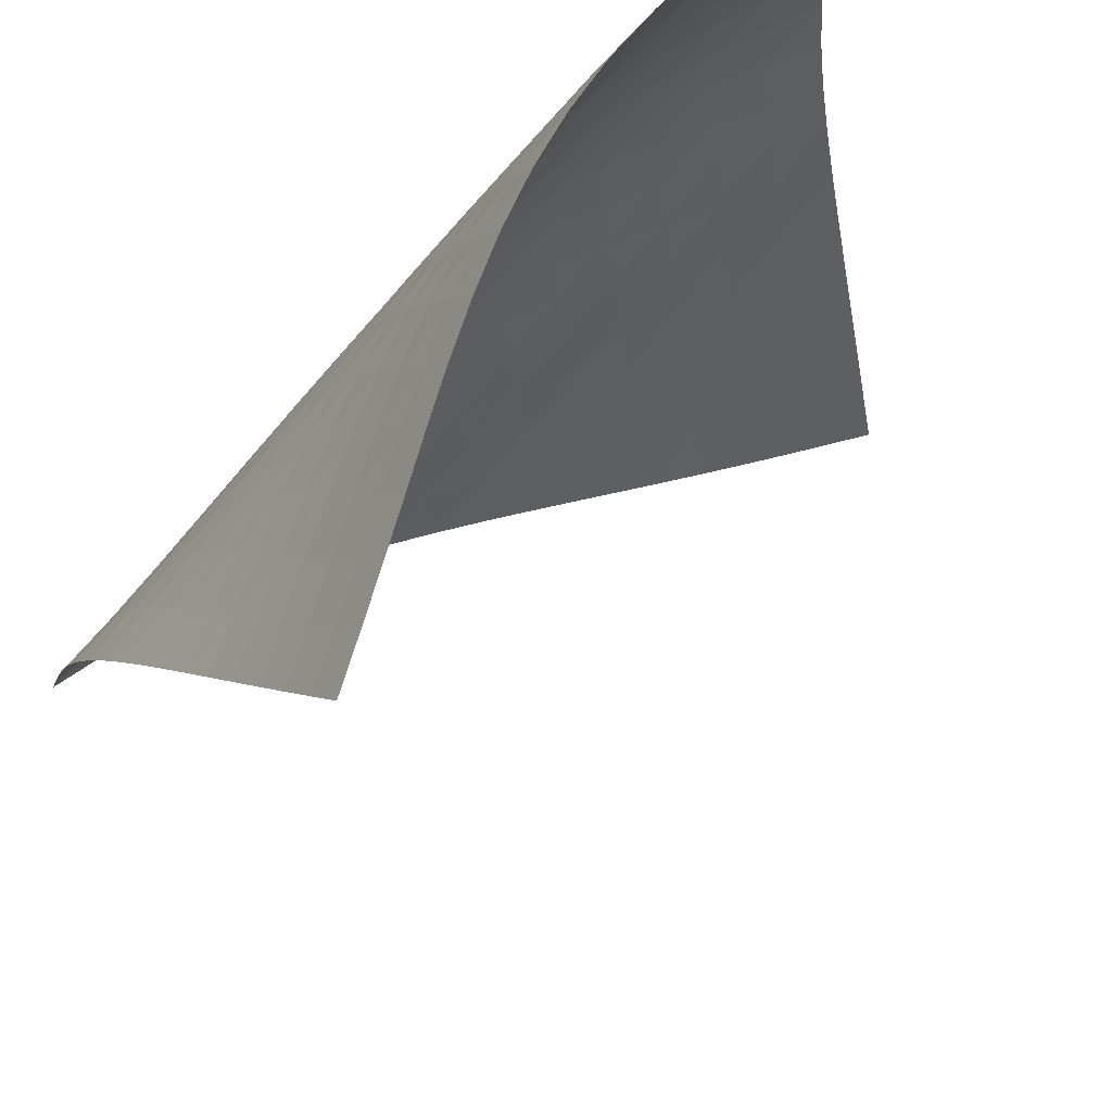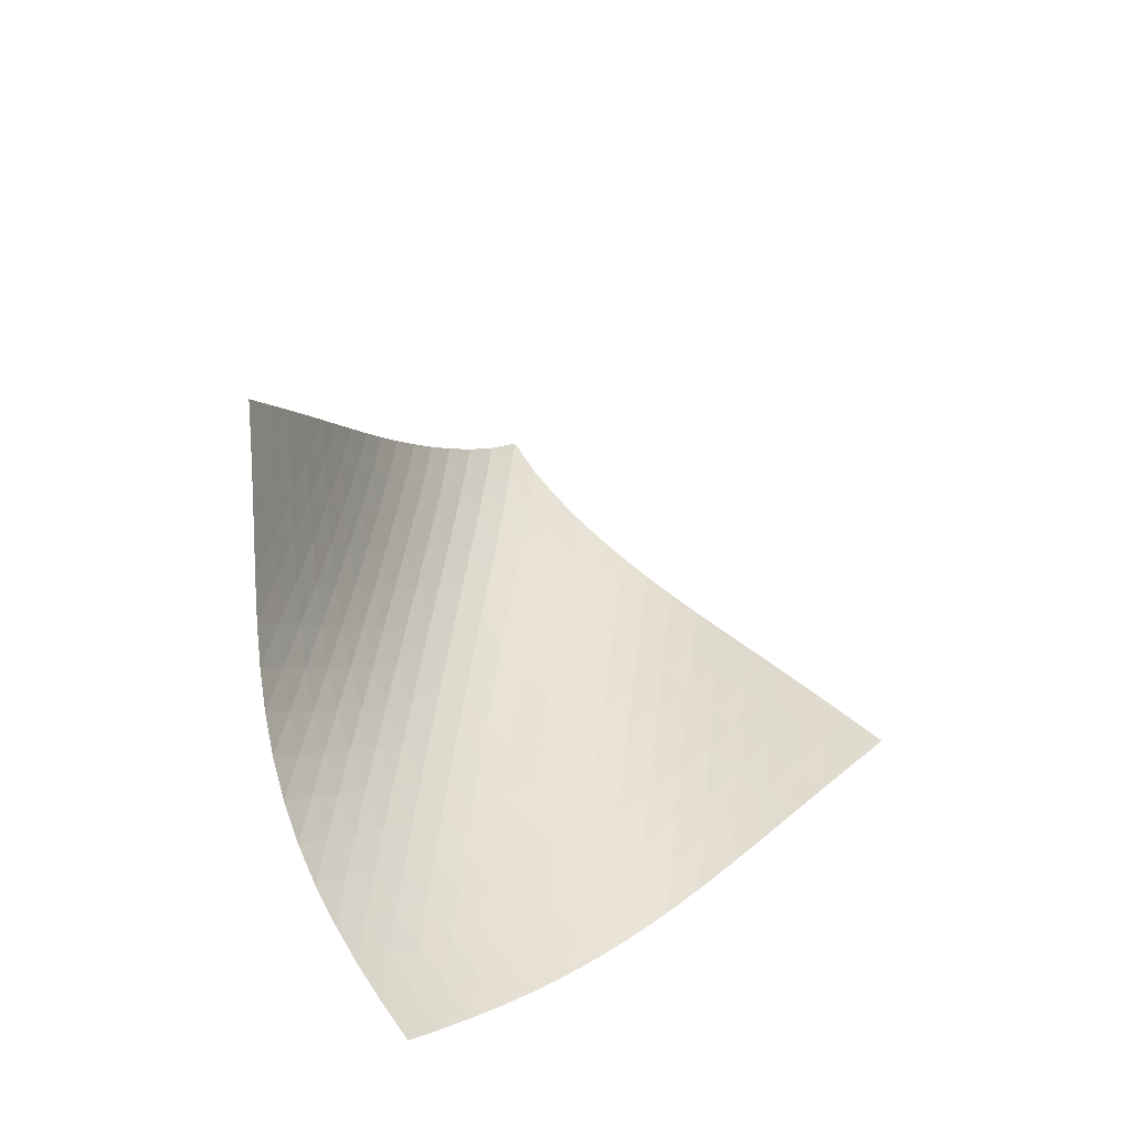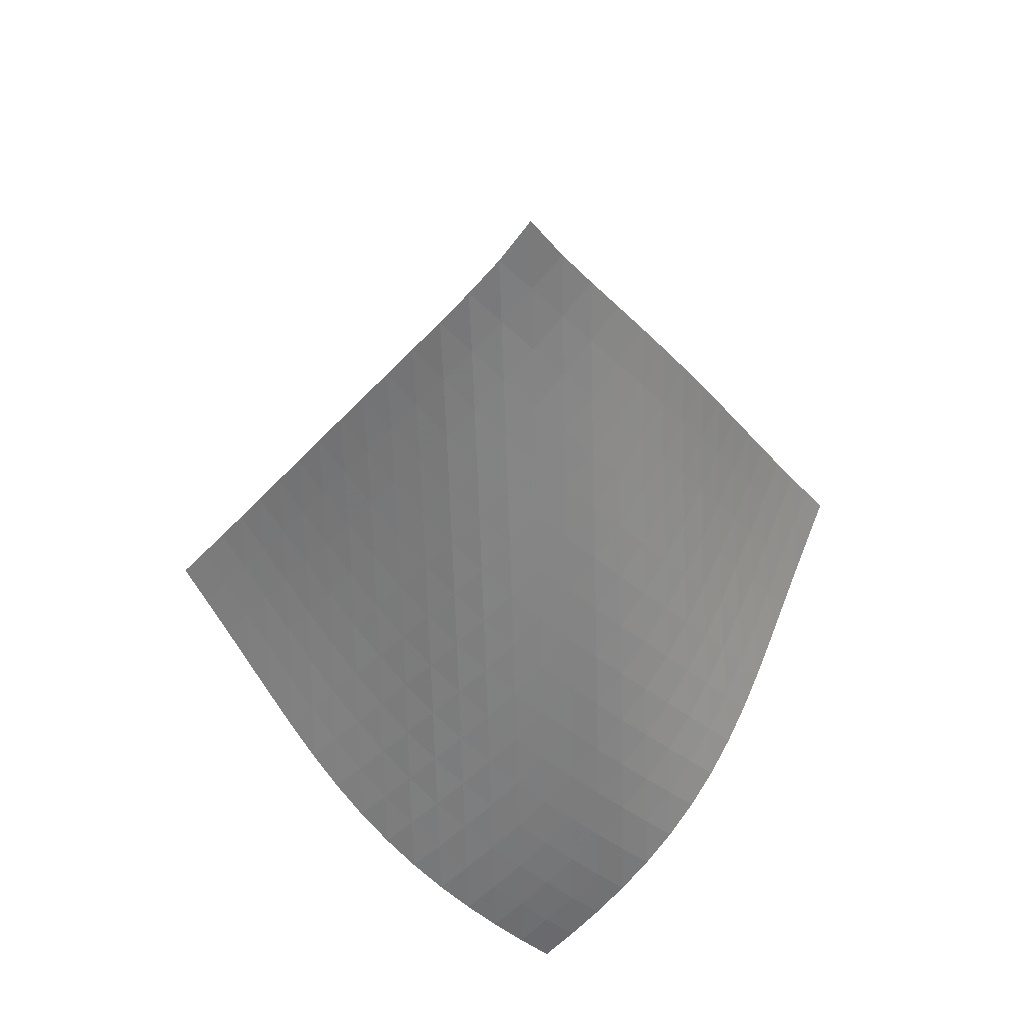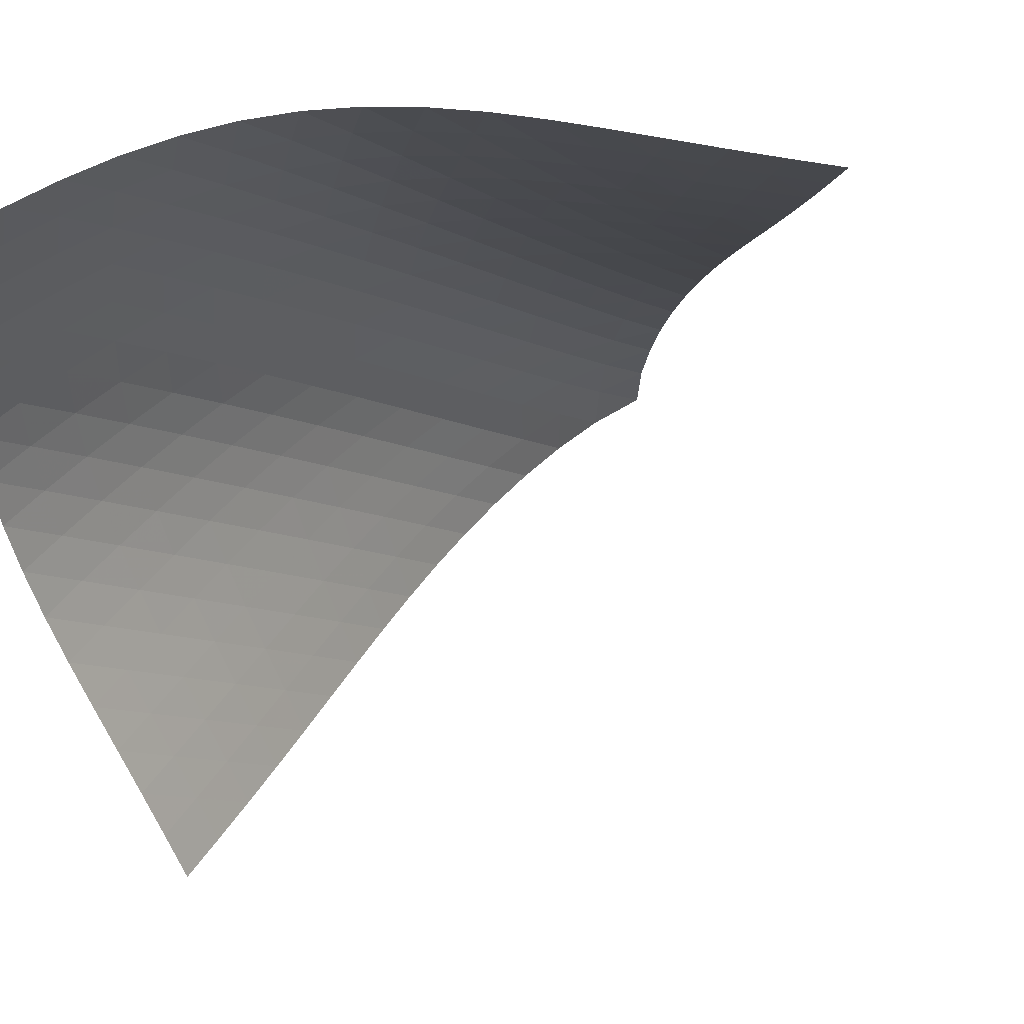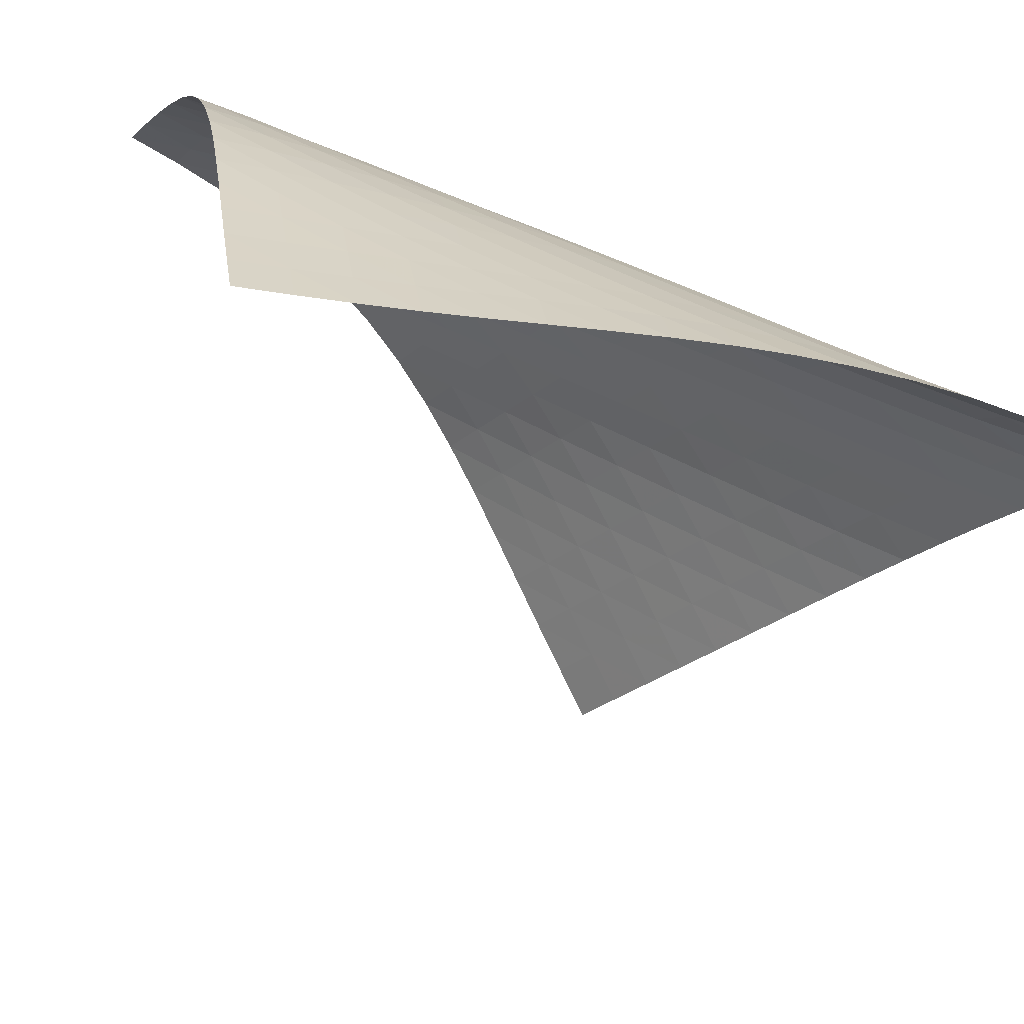
<metadata>
{"format":"obj","ext":"obj","renderer":"f3d","projection":"perspective","resolution":1024,"background":"white","views":[{"elev":-38.5,"azim":-45.4,"up":"+Z"},{"elev":-59.5,"azim":102.9,"up":"+Y"},{"elev":40.5,"azim":-53.8,"up":"+Y"},{"elev":2.3,"azim":23.9,"up":"+Z"},{"elev":21.3,"azim":117.7,"up":"+Z"}]}
</metadata>
<code>
v -6.502 -0.05091 6.502
v 0.8598 -10.59 9.81
v -9.81 -10.59 -0.8598
v -8.675 -18.68 8.675
v -9.641 -9.91 -0.3539
v -9.481 -9.224 0.1521
v -9.333 -8.535 0.6583
v -9.196 -7.842 1.165
v -9.065 -7.147 1.672
v -8.935 -6.451 2.179
v -8.796 -5.754 2.686
v -8.641 -5.058 3.193
v -8.462 -4.363 3.697
v -8.253 -3.669 4.198
v -8.008 -2.975 4.694
v -7.718 -2.281 5.179
v -7.379 -1.581 5.651
v -6.979 -0.8583 6.099
v -6.099 -0.8583 6.979
v -5.651 -1.581 7.379
v -5.179 -2.281 7.718
v -4.694 -2.975 8.008
v -4.198 -3.669 8.253
v -3.697 -4.363 8.462
v -3.193 -5.058 8.641
v -2.686 -5.754 8.796
v -2.179 -6.451 8.935
v -1.672 -7.147 9.065
v -1.165 -7.842 9.196
v -0.6583 -8.535 9.333
v -0.1521 -9.224 9.481
v 0.3539 -9.91 9.641
v 0.156 -11.09 9.922
v -0.5475 -11.58 10.04
v -1.251 -12.07 10.17
v -1.954 -12.56 10.29
v -2.657 -13.05 10.41
v -3.359 -13.55 10.5
v -4.056 -14.06 10.55
v -4.743 -14.58 10.54
v -5.41 -15.12 10.46
v -6.048 -15.69 10.31
v -6.649 -16.26 10.08
v -7.209 -16.86 9.797
v -7.729 -17.46 9.458
v -8.215 -18.07 9.081
v -9.081 -18.07 8.215
v -9.458 -17.46 7.729
v -9.797 -16.86 7.209
v -10.08 -16.26 6.649
v -10.31 -15.69 6.048
v -10.46 -15.12 5.41
v -10.54 -14.58 4.743
v -10.55 -14.06 4.056
v -10.5 -13.55 3.359
v -10.41 -13.05 2.657
v -10.29 -12.56 1.954
v -10.17 -12.07 1.251
v -10.04 -11.58 0.5475
v -9.922 -11.09 -0.156
v -6.65 -1.482 6.65
v -7.125 -2.153 6.259
v -7.533 -2.83 5.826
v -7.882 -3.51 5.365
v -8.179 -4.193 4.884
v -8.431 -4.88 4.392
v -8.646 -5.569 3.893
v -8.831 -6.26 3.389
v -8.994 -6.953 2.883
v -9.144 -7.646 2.376
v -9.288 -8.339 1.869
v -9.435 -9.03 1.362
v -9.589 -9.718 0.8559
v -9.753 -10.4 0.3498
v -6.259 -2.153 7.125
v -6.813 -2.768 6.813
v -7.298 -3.409 6.437
v -7.715 -4.066 6.012
v -8.07 -4.733 5.556
v -8.372 -5.408 5.078
v -8.629 -6.088 4.587
v -8.848 -6.772 4.088
v -9.04 -7.459 3.584
v -9.213 -8.148 3.078
v -9.375 -8.837 2.572
v -9.535 -9.525 2.066
v -9.699 -10.21 1.559
v -9.868 -10.9 1.053
v -5.826 -2.83 7.533
v -6.437 -3.409 7.298
v -6.993 -4.016 6.993
v -7.484 -4.645 6.623
v -7.907 -5.291 6.203
v -8.268 -5.95 5.749
v -8.575 -6.618 5.272
v -8.838 -7.293 4.782
v -9.065 -7.972 4.283
v -9.267 -8.655 3.78
v -9.452 -9.338 3.274
v -9.631 -10.02 2.768
v -9.808 -10.71 2.262
v -9.988 -11.39 1.757
v -5.365 -3.51 7.882
v -6.012 -4.066 7.715
v -6.623 -4.645 7.484
v -7.18 -5.248 7.18
v -7.673 -5.871 6.811
v -8.1 -6.511 6.393
v -8.467 -7.164 5.94
v -8.781 -7.826 5.465
v -9.053 -8.495 4.975
v -9.292 -9.169 4.477
v -9.508 -9.845 3.974
v -9.712 -10.52 3.47
v -9.909 -11.2 2.965
v -10.1 -11.88 2.46
v -4.884 -4.193 8.179
v -5.556 -4.733 8.07
v -6.203 -5.291 7.907
v -6.811 -5.871 7.673
v -7.366 -6.472 7.366
v -7.858 -7.093 6.996
v -8.289 -7.728 6.579
v -8.662 -8.376 6.128
v -8.986 -9.032 5.654
v -9.271 -9.695 5.166
v -9.527 -10.36 4.67
v -9.763 -11.03 4.169
v -9.987 -11.7 3.666
v -10.2 -12.38 3.162
v -4.392 -4.88 8.431
v -5.078 -5.408 8.372
v -5.749 -5.95 8.268
v -6.393 -6.511 8.1
v -6.996 -7.093 7.858
v -7.546 -7.693 7.546
v -8.038 -8.311 7.176
v -8.472 -8.943 6.759
v -8.853 -9.586 6.31
v -9.19 -10.24 5.839
v -9.491 -10.89 5.354
v -9.767 -11.55 4.861
v -10.03 -12.22 4.363
v -10.27 -12.88 3.862
v -3.893 -5.569 8.646
v -4.587 -6.088 8.629
v -5.272 -6.618 8.575
v -5.94 -7.164 8.467
v -6.579 -7.728 8.289
v -7.176 -8.311 8.038
v -7.721 -8.913 7.721
v -8.212 -9.529 7.348
v -8.649 -10.16 6.933
v -9.039 -10.8 6.486
v -9.389 -11.44 6.019
v -9.71 -12.09 5.539
v -10.01 -12.74 5.05
v -10.29 -13.4 4.556
v -3.389 -6.26 8.831
v -4.088 -6.772 8.848
v -4.782 -7.293 8.838
v -5.465 -7.826 8.781
v -6.128 -8.376 8.662
v -6.759 -8.943 8.472
v -7.348 -9.529 8.212
v -7.888 -10.13 7.888
v -8.376 -10.75 7.512
v -8.817 -11.37 7.098
v -9.217 -12.01 6.655
v -9.584 -12.64 6.194
v -9.925 -13.29 5.719
v -10.24 -13.93 5.235
v -2.883 -6.953 8.994
v -3.584 -7.459 9.04
v -4.283 -7.972 9.065
v -4.975 -8.495 9.053
v -5.654 -9.032 8.986
v -6.31 -9.586 8.853
v -6.933 -10.16 8.649
v -7.512 -10.75 8.376
v -8.045 -11.35 8.045
v -8.532 -11.96 7.667
v -8.977 -12.59 7.254
v -9.388 -13.22 6.816
v -9.77 -13.85 6.361
v -10.13 -14.48 5.891
v -2.376 -7.646 9.144
v -3.078 -8.148 9.213
v -3.78 -8.655 9.267
v -4.477 -9.169 9.292
v -5.166 -9.695 9.271
v -5.839 -10.24 9.19
v -6.486 -10.8 9.039
v -7.098 -11.37 8.817
v -7.667 -11.96 8.532
v -8.193 -12.57 8.193
v -8.677 -13.18 7.812
v -9.127 -13.8 7.401
v -9.546 -14.43 6.967
v -9.94 -15.05 6.515
v -1.869 -8.339 9.288
v -2.572 -8.837 9.375
v -3.274 -9.338 9.452
v -3.974 -9.845 9.508
v -4.67 -10.36 9.527
v -5.354 -10.89 9.491
v -6.019 -11.44 9.389
v -6.655 -12.01 9.217
v -7.254 -12.59 8.977
v -7.812 -13.18 8.677
v -8.33 -13.79 8.33
v -8.811 -14.4 7.945
v -9.261 -15.02 7.533
v -9.685 -15.64 7.1
v -1.362 -9.03 9.435
v -2.066 -9.525 9.535
v -2.768 -10.02 9.631
v -3.47 -10.52 9.712
v -4.169 -11.03 9.763
v -4.861 -11.55 9.767
v -5.539 -12.09 9.71
v -6.194 -12.64 9.584
v -6.816 -13.22 9.388
v -7.401 -13.8 9.127
v -7.945 -14.4 8.811
v -8.453 -15.01 8.453
v -8.927 -15.62 8.061
v -9.374 -16.24 7.645
v -0.8559 -9.718 9.589
v -1.559 -10.21 9.699
v -2.262 -10.71 9.808
v -2.965 -11.2 9.909
v -3.666 -11.7 9.987
v -4.363 -12.22 10.03
v -5.05 -12.74 10.01
v -5.719 -13.29 9.925
v -6.361 -13.85 9.77
v -6.967 -14.43 9.546
v -7.533 -15.02 9.261
v -8.061 -15.62 8.927
v -8.554 -16.23 8.554
v -9.017 -16.84 8.152
v -0.3498 -10.4 9.753
v -1.053 -10.9 9.868
v -1.757 -11.39 9.988
v -2.46 -11.88 10.1
v -3.162 -12.38 10.2
v -3.862 -12.88 10.27
v -4.556 -13.4 10.29
v -5.235 -13.93 10.24
v -5.891 -14.48 10.13
v -6.515 -15.05 9.94
v -7.1 -15.64 9.685
v -7.645 -16.24 9.374
v -8.152 -16.84 9.017
v -8.627 -17.45 8.627
f 256 46 4
f 256 4 47
f 5 74 60
f 5 60 3
f 74 88 59
f 74 59 60
f 88 102 58
f 88 58 59
f 102 116 57
f 102 57 58
f 116 130 56
f 116 56 57
f 130 144 55
f 130 55 56
f 144 158 54
f 144 54 55
f 158 172 53
f 158 53 54
f 172 186 52
f 172 52 53
f 186 200 51
f 186 51 52
f 200 214 50
f 200 50 51
f 214 228 49
f 214 49 50
f 228 242 48
f 228 48 49
f 242 256 47
f 242 47 48
f 1 19 61
f 1 61 18
f 18 61 62
f 18 62 17
f 17 62 63
f 17 63 16
f 16 63 64
f 16 64 15
f 15 64 65
f 15 65 14
f 14 65 66
f 14 66 13
f 13 66 67
f 13 67 12
f 12 67 68
f 12 68 11
f 11 68 69
f 11 69 10
f 10 69 70
f 10 70 9
f 9 70 71
f 9 71 8
f 8 71 72
f 8 72 7
f 7 72 73
f 7 73 6
f 6 73 74
f 6 74 5
f 19 20 75
f 19 75 61
f 61 75 76
f 61 76 62
f 62 76 77
f 62 77 63
f 63 77 78
f 63 78 64
f 64 78 79
f 64 79 65
f 65 79 80
f 65 80 66
f 66 80 81
f 66 81 67
f 67 81 82
f 67 82 68
f 68 82 83
f 68 83 69
f 69 83 84
f 69 84 70
f 70 84 85
f 70 85 71
f 71 85 86
f 71 86 72
f 72 86 87
f 72 87 73
f 73 87 88
f 73 88 74
f 20 21 89
f 20 89 75
f 75 89 90
f 75 90 76
f 76 90 91
f 76 91 77
f 77 91 92
f 77 92 78
f 78 92 93
f 78 93 79
f 79 93 94
f 79 94 80
f 80 94 95
f 80 95 81
f 81 95 96
f 81 96 82
f 82 96 97
f 82 97 83
f 83 97 98
f 83 98 84
f 84 98 99
f 84 99 85
f 85 99 100
f 85 100 86
f 86 100 101
f 86 101 87
f 87 101 102
f 87 102 88
f 21 22 103
f 21 103 89
f 89 103 104
f 89 104 90
f 90 104 105
f 90 105 91
f 91 105 106
f 91 106 92
f 92 106 107
f 92 107 93
f 93 107 108
f 93 108 94
f 94 108 109
f 94 109 95
f 95 109 110
f 95 110 96
f 96 110 111
f 96 111 97
f 97 111 112
f 97 112 98
f 98 112 113
f 98 113 99
f 99 113 114
f 99 114 100
f 100 114 115
f 100 115 101
f 101 115 116
f 101 116 102
f 22 23 117
f 22 117 103
f 103 117 118
f 103 118 104
f 104 118 119
f 104 119 105
f 105 119 120
f 105 120 106
f 106 120 121
f 106 121 107
f 107 121 122
f 107 122 108
f 108 122 123
f 108 123 109
f 109 123 124
f 109 124 110
f 110 124 125
f 110 125 111
f 111 125 126
f 111 126 112
f 112 126 127
f 112 127 113
f 113 127 128
f 113 128 114
f 114 128 129
f 114 129 115
f 115 129 130
f 115 130 116
f 23 24 131
f 23 131 117
f 117 131 132
f 117 132 118
f 118 132 133
f 118 133 119
f 119 133 134
f 119 134 120
f 120 134 135
f 120 135 121
f 121 135 136
f 121 136 122
f 122 136 137
f 122 137 123
f 123 137 138
f 123 138 124
f 124 138 139
f 124 139 125
f 125 139 140
f 125 140 126
f 126 140 141
f 126 141 127
f 127 141 142
f 127 142 128
f 128 142 143
f 128 143 129
f 129 143 144
f 129 144 130
f 24 25 145
f 24 145 131
f 131 145 146
f 131 146 132
f 132 146 147
f 132 147 133
f 133 147 148
f 133 148 134
f 134 148 149
f 134 149 135
f 135 149 150
f 135 150 136
f 136 150 151
f 136 151 137
f 137 151 152
f 137 152 138
f 138 152 153
f 138 153 139
f 139 153 154
f 139 154 140
f 140 154 155
f 140 155 141
f 141 155 156
f 141 156 142
f 142 156 157
f 142 157 143
f 143 157 158
f 143 158 144
f 25 26 159
f 25 159 145
f 145 159 160
f 145 160 146
f 146 160 161
f 146 161 147
f 147 161 162
f 147 162 148
f 148 162 163
f 148 163 149
f 149 163 164
f 149 164 150
f 150 164 165
f 150 165 151
f 151 165 166
f 151 166 152
f 152 166 167
f 152 167 153
f 153 167 168
f 153 168 154
f 154 168 169
f 154 169 155
f 155 169 170
f 155 170 156
f 156 170 171
f 156 171 157
f 157 171 172
f 157 172 158
f 26 27 173
f 26 173 159
f 159 173 174
f 159 174 160
f 160 174 175
f 160 175 161
f 161 175 176
f 161 176 162
f 162 176 177
f 162 177 163
f 163 177 178
f 163 178 164
f 164 178 179
f 164 179 165
f 165 179 180
f 165 180 166
f 166 180 181
f 166 181 167
f 167 181 182
f 167 182 168
f 168 182 183
f 168 183 169
f 169 183 184
f 169 184 170
f 170 184 185
f 170 185 171
f 171 185 186
f 171 186 172
f 27 28 187
f 27 187 173
f 173 187 188
f 173 188 174
f 174 188 189
f 174 189 175
f 175 189 190
f 175 190 176
f 176 190 191
f 176 191 177
f 177 191 192
f 177 192 178
f 178 192 193
f 178 193 179
f 179 193 194
f 179 194 180
f 180 194 195
f 180 195 181
f 181 195 196
f 181 196 182
f 182 196 197
f 182 197 183
f 183 197 198
f 183 198 184
f 184 198 199
f 184 199 185
f 185 199 200
f 185 200 186
f 28 29 201
f 28 201 187
f 187 201 202
f 187 202 188
f 188 202 203
f 188 203 189
f 189 203 204
f 189 204 190
f 190 204 205
f 190 205 191
f 191 205 206
f 191 206 192
f 192 206 207
f 192 207 193
f 193 207 208
f 193 208 194
f 194 208 209
f 194 209 195
f 195 209 210
f 195 210 196
f 196 210 211
f 196 211 197
f 197 211 212
f 197 212 198
f 198 212 213
f 198 213 199
f 199 213 214
f 199 214 200
f 29 30 215
f 29 215 201
f 201 215 216
f 201 216 202
f 202 216 217
f 202 217 203
f 203 217 218
f 203 218 204
f 204 218 219
f 204 219 205
f 205 219 220
f 205 220 206
f 206 220 221
f 206 221 207
f 207 221 222
f 207 222 208
f 208 222 223
f 208 223 209
f 209 223 224
f 209 224 210
f 210 224 225
f 210 225 211
f 211 225 226
f 211 226 212
f 212 226 227
f 212 227 213
f 213 227 228
f 213 228 214
f 30 31 229
f 30 229 215
f 215 229 230
f 215 230 216
f 216 230 231
f 216 231 217
f 217 231 232
f 217 232 218
f 218 232 233
f 218 233 219
f 219 233 234
f 219 234 220
f 220 234 235
f 220 235 221
f 221 235 236
f 221 236 222
f 222 236 237
f 222 237 223
f 223 237 238
f 223 238 224
f 224 238 239
f 224 239 225
f 225 239 240
f 225 240 226
f 226 240 241
f 226 241 227
f 227 241 242
f 227 242 228
f 31 32 243
f 31 243 229
f 229 243 244
f 229 244 230
f 230 244 245
f 230 245 231
f 231 245 246
f 231 246 232
f 232 246 247
f 232 247 233
f 233 247 248
f 233 248 234
f 234 248 249
f 234 249 235
f 235 249 250
f 235 250 236
f 236 250 251
f 236 251 237
f 237 251 252
f 237 252 238
f 238 252 253
f 238 253 239
f 239 253 254
f 239 254 240
f 240 254 255
f 240 255 241
f 241 255 256
f 241 256 242
f 32 2 33
f 32 33 243
f 243 33 34
f 243 34 244
f 244 34 35
f 244 35 245
f 245 35 36
f 245 36 246
f 246 36 37
f 246 37 247
f 247 37 38
f 247 38 248
f 248 38 39
f 248 39 249
f 249 39 40
f 249 40 250
f 250 40 41
f 250 41 251
f 251 41 42
f 251 42 252
f 252 42 43
f 252 43 253
f 253 43 44
f 253 44 254
f 254 44 45
f 254 45 255
f 255 45 46
f 255 46 256

</code>
